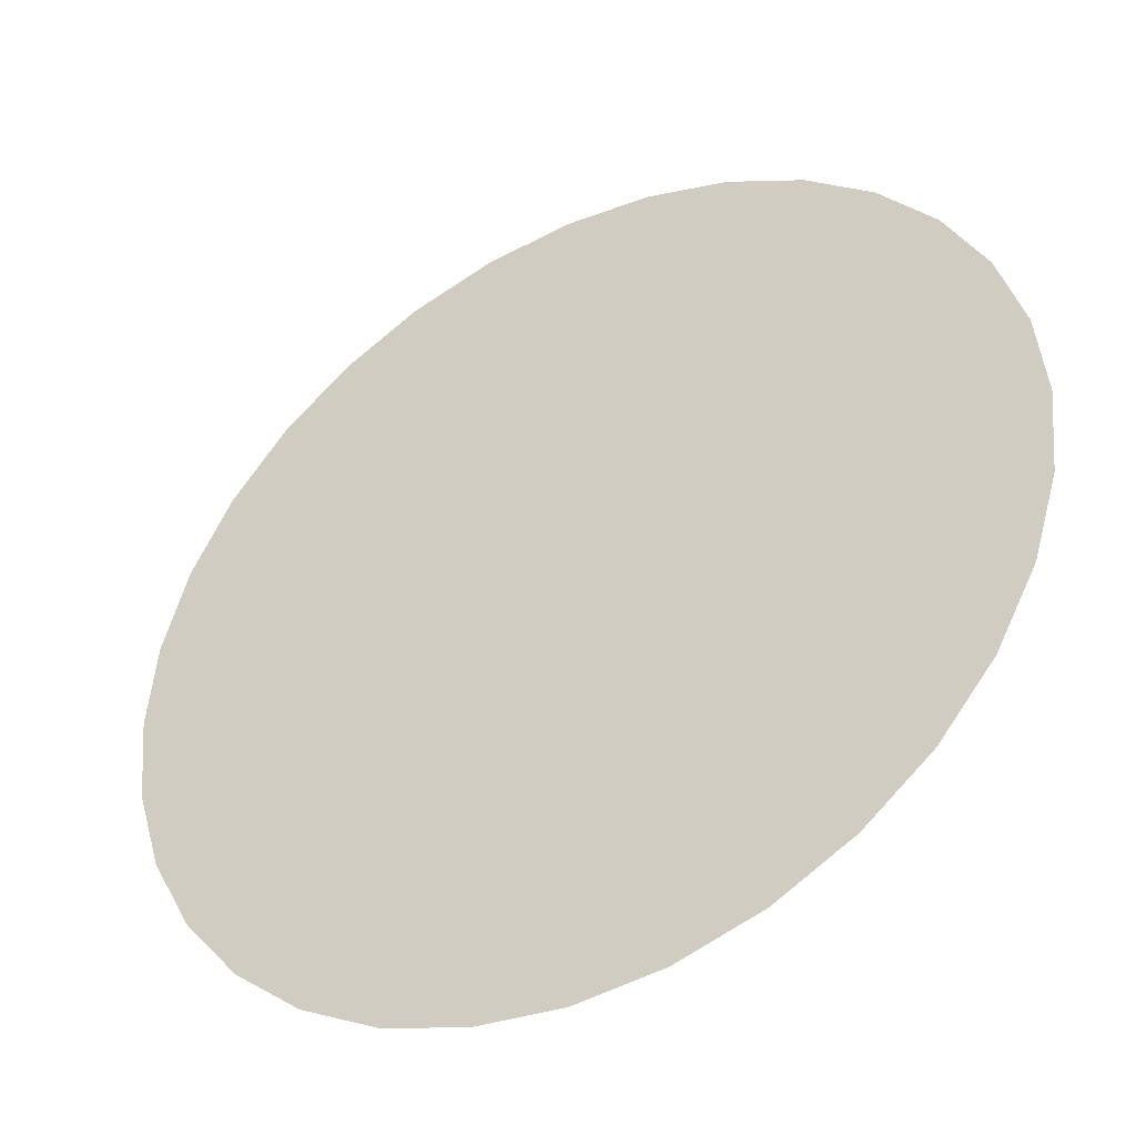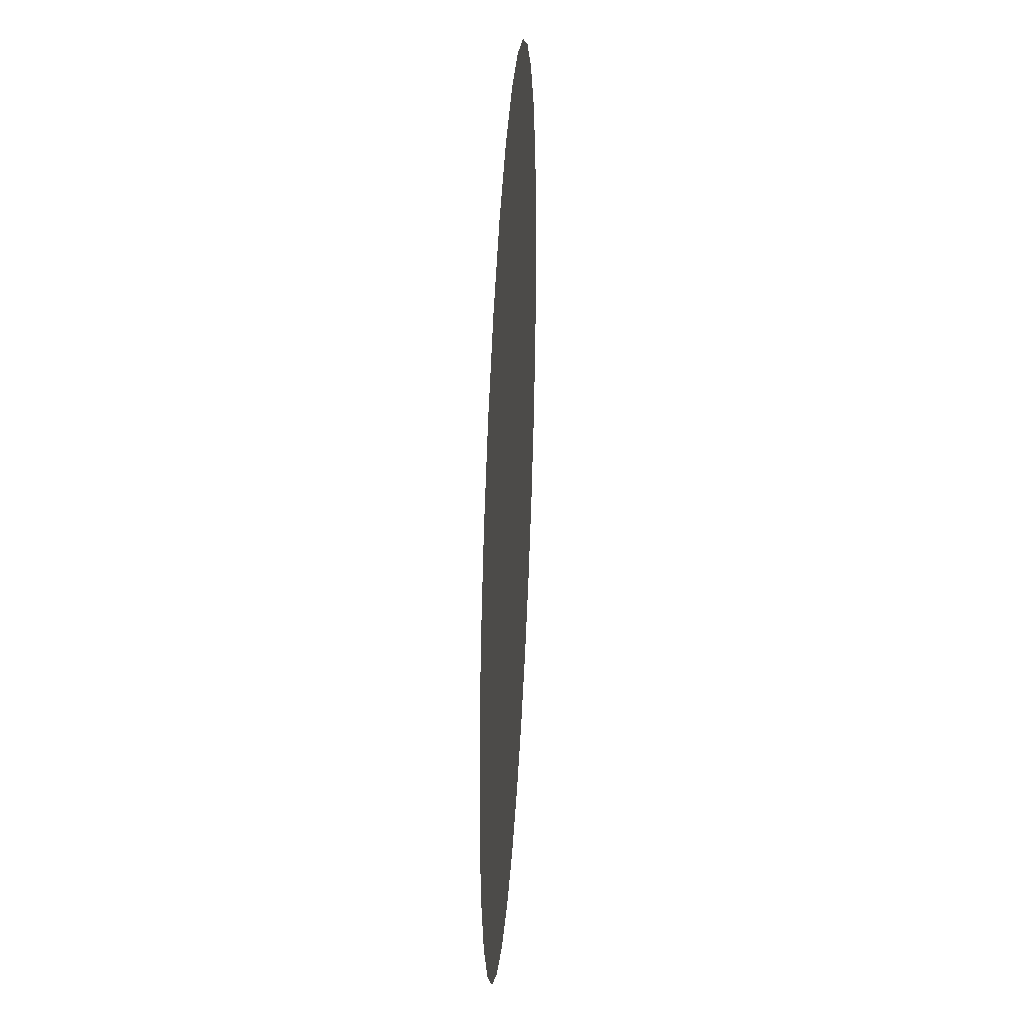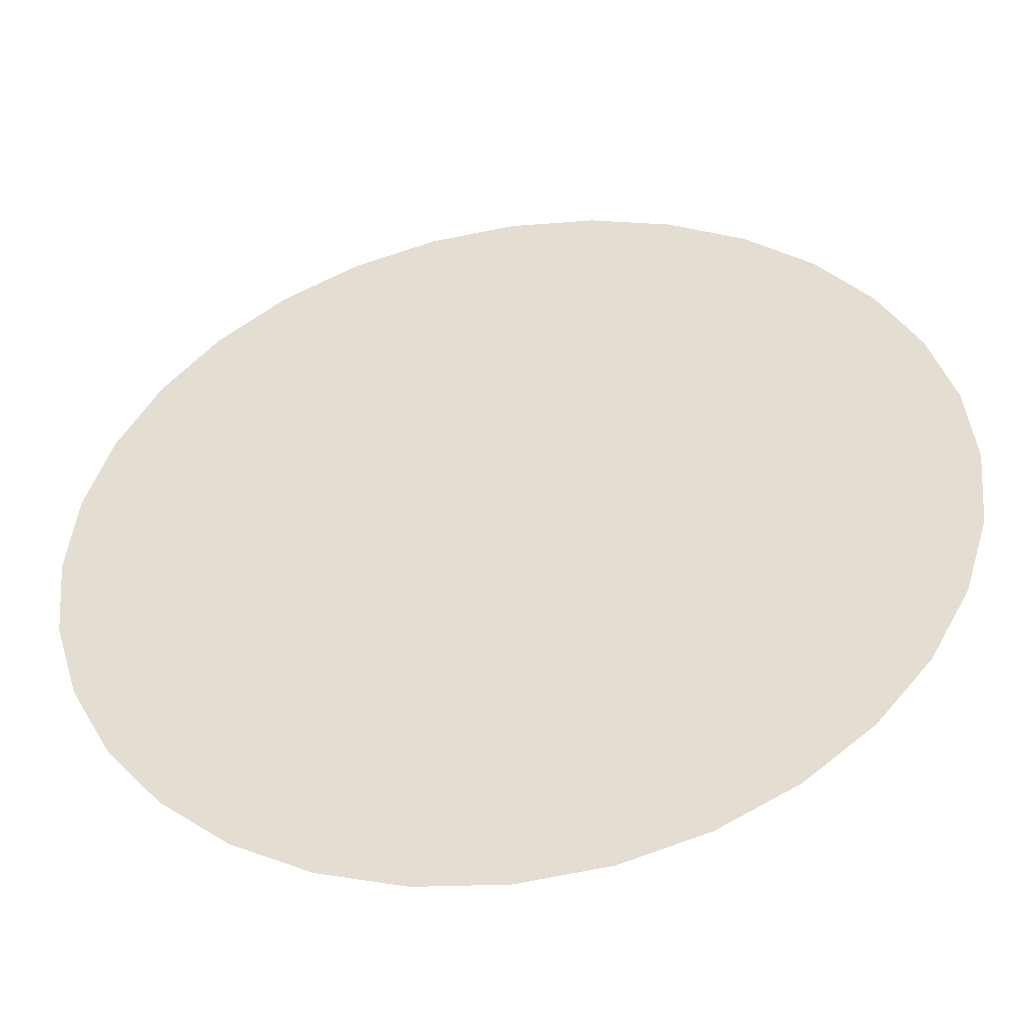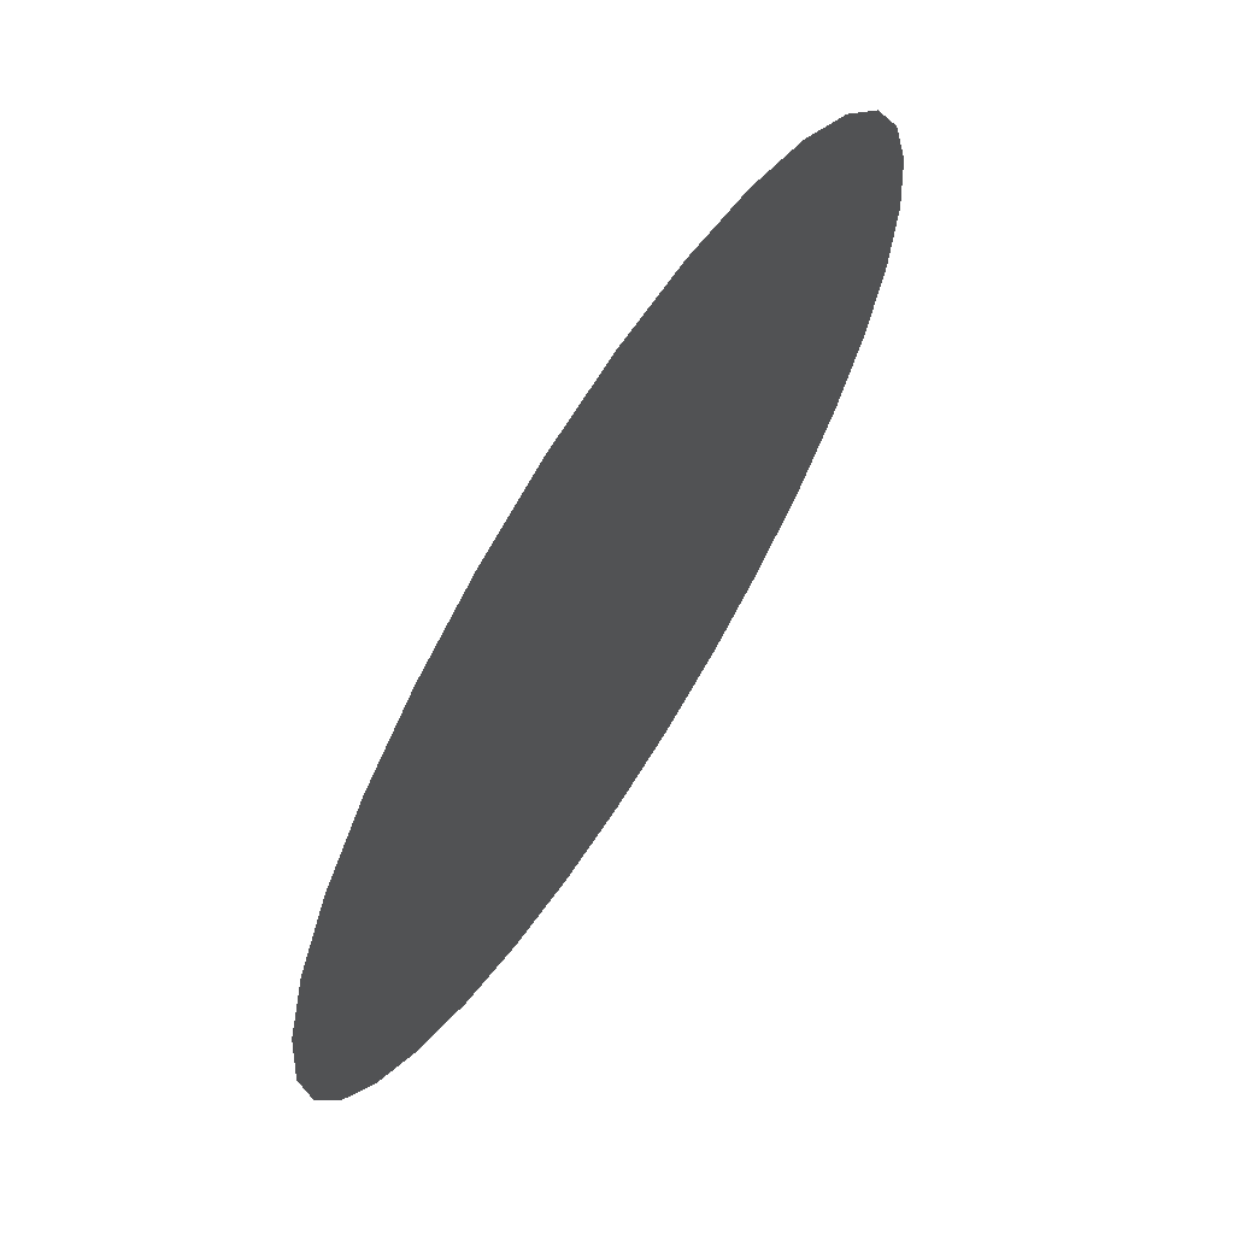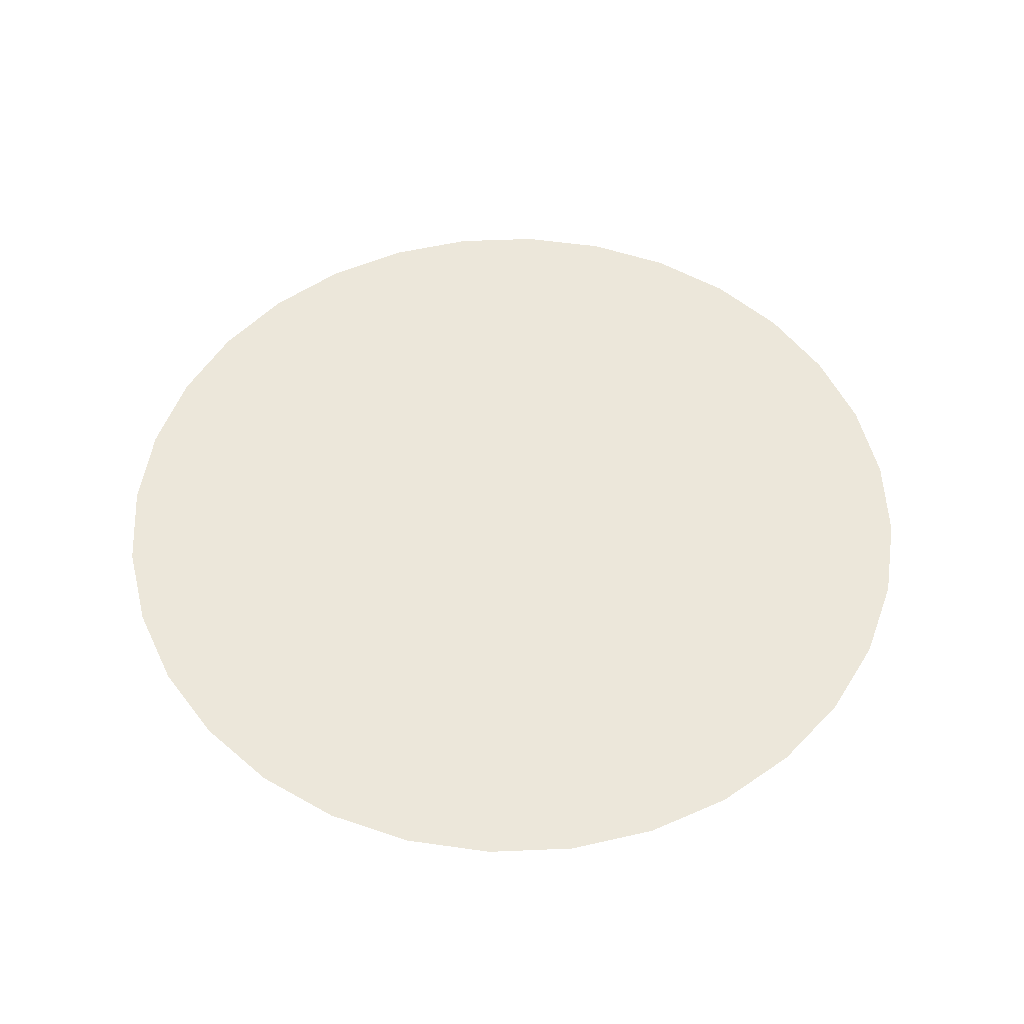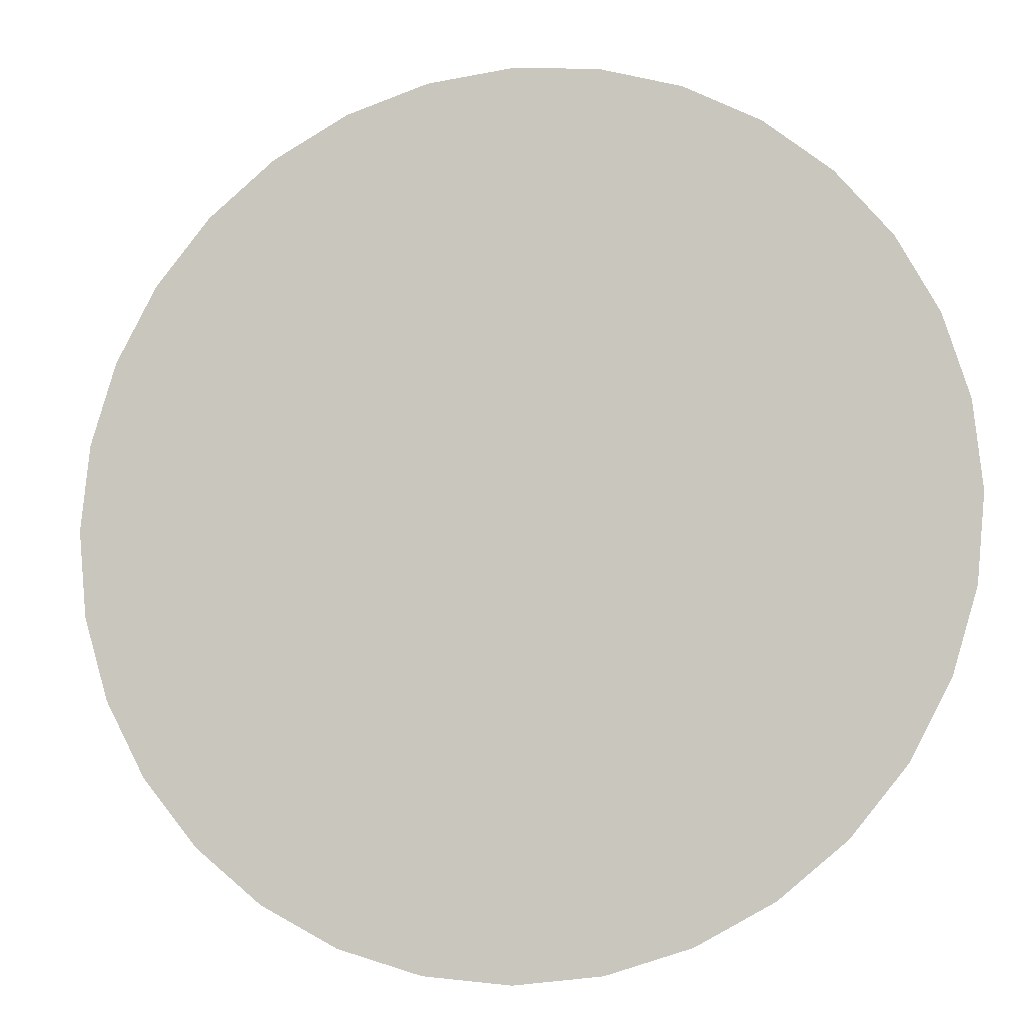
<metadata>
{"format":"obj","ext":"obj","renderer":"f3d","projection":"perspective","resolution":1024,"background":"white","views":[{"elev":-41.7,"azim":28.9,"up":"+Z"},{"elev":35.6,"azim":-86.6,"up":"+Z"},{"elev":-46.0,"azim":-170.5,"up":"+Z"},{"elev":66.6,"azim":-57.6,"up":"+Z"},{"elev":53.4,"azim":-75.7,"up":"+Y"},{"elev":-10.2,"azim":14.3,"up":"+Z"}]}
</metadata>
<code>
g OmbraBlob
v 0.748 2.185e-08 0.4998
v 0.01051 4.596e-10 0.01051
v 0.01236 3.611e-10 0.008261
v 0.6361 2.78e-08 0.6361
v 0.8315 2.428e-08 0.5556
v 0.7071 3.091e-08 0.7071
v -0.8996 -3.91e-15 -8.946e-08
v -0.01458 -1.268e-10 -0.002901
v -0.01487 -1.228e-14 -2.809e-07
v -0.8823 -7.671e-09 -0.1755
v -1 -3.3e-15 -7.55e-08
v -0.9808 -8.528e-09 -0.1951
v 0.8311 1.505e-08 0.3442
v 0.01236 3.611e-10 0.008261
v 0.01374 2.487e-10 0.00569
v 0.748 2.185e-08 0.4998
v 0.9239 1.673e-08 0.3827
v 0.8315 2.428e-08 0.5556
v -0.8823 7.671e-09 0.1755
v -0.01487 -1.228e-14 -2.809e-07
v -0.01458 1.268e-10 0.002901
v -0.8996 -3.91e-15 -8.946e-08
v -0.9808 8.528e-09 0.1951
v -1 -3.3e-15 -7.55e-08
v 0.8823 7.671e-09 0.1755
v 0.01374 2.487e-10 0.00569
v 0.01458 1.268e-10 0.002901
v 0.8311 1.505e-08 0.3442
v 0.9808 8.528e-09 0.1951
v 0.9239 1.673e-08 0.3827
v -0.8311 1.505e-08 0.3442
v -0.01458 1.268e-10 0.002901
v -0.01374 2.487e-10 0.00569
v -0.8823 7.671e-09 0.1755
v -0.9239 1.673e-08 0.3827
v -0.9808 8.528e-09 0.1951
v 0.8996 -3.891e-14 -8.902e-07
v 0.01458 1.268e-10 0.002901
v 0.01487 -1.286e-14 -2.941e-07
v 0.8823 7.671e-09 0.1755
v 1 -4.221e-14 -9.656e-07
v 0.9808 8.528e-09 0.1951
v -0.748 2.185e-08 0.4998
v -0.01374 2.487e-10 0.00569
v -0.01236 3.611e-10 0.008261
v -0.8311 1.505e-08 0.3442
v -0.8315 2.428e-08 0.5556
v -0.9239 1.673e-08 0.3827
v 0.8823 -7.671e-09 -0.1755
v 0.01487 -1.286e-14 -2.941e-07
v 0.01458 -1.268e-10 -0.002901
v 0.8996 -3.891e-14 -8.902e-07
v 0.9808 -8.528e-09 -0.1951
v 1 -4.221e-14 -9.656e-07
v -0.6361 2.78e-08 0.6361
v -0.01236 3.611e-10 0.008261
v -0.01051 4.596e-10 0.01051
v -0.748 2.185e-08 0.4998
v -0.7071 3.091e-08 0.7071
v -0.8315 2.428e-08 0.5556
v 0.8311 -1.505e-08 -0.3442
v 0.01458 -1.268e-10 -0.002901
v 0.01374 -2.487e-10 -0.005691
v 0.8823 -7.671e-09 -0.1755
v 0.9239 -1.673e-08 -0.3827
v 0.9808 -8.528e-09 -0.1951
v -0.4998 3.269e-08 0.748
v -0.01051 4.596e-10 0.01051
v -0.008261 5.404e-10 0.01236
v -0.6361 2.78e-08 0.6361
v -0.5556 3.634e-08 0.8315
v -0.7071 3.091e-08 0.7071
v 0.7479 -2.185e-08 -0.4998
v 0.01374 -2.487e-10 -0.005691
v 0.01236 -3.611e-10 -0.008261
v 0.8311 -1.505e-08 -0.3442
v 0.8315 -2.428e-08 -0.5556
v 0.9239 -1.673e-08 -0.3827
v -0.3442 3.633e-08 0.8311
v -0.008261 5.404e-10 0.01236
v -0.00569 6.005e-10 0.01374
v -0.4998 3.269e-08 0.748
v -0.3827 4.038e-08 0.9239
v -0.5556 3.634e-08 0.8315
v -0.1755 -3.857e-08 -0.8823
v -1.074e-07 -6.5e-10 -0.01487
v -0.002901 -6.375e-10 -0.01458
v -2.418e-08 -3.932e-08 -0.8996
v -0.1951 -4.287e-08 -0.9808
v 0 -4.371e-08 -1
v 0.6361 -2.78e-08 -0.6361
v 0.01236 -3.611e-10 -0.008261
v 0.01051 -4.596e-10 -0.01051
v 0.7479 -2.185e-08 -0.4998
v 0.7071 -3.091e-08 -0.7071
v 0.8315 -2.428e-08 -0.5556
v -0.1755 3.857e-08 0.8823
v -0.00569 6.005e-10 0.01374
v -0.002901 6.375e-10 0.01458
v -0.3442 3.633e-08 0.8311
v -0.1951 4.287e-08 0.9808
v -0.3827 4.038e-08 0.9239
v -0.3442 -3.633e-08 -0.8311
v -0.002901 -6.375e-10 -0.01458
v -0.00569 -6.005e-10 -0.01374
v -0.1755 -3.857e-08 -0.8823
v -0.3827 -4.038e-08 -0.9239
v -0.1951 -4.287e-08 -0.9808
v 0.4998 -3.269e-08 -0.748
v 0.01051 -4.596e-10 -0.01051
v 0.008261 -5.404e-10 -0.01236
v 0.6361 -2.78e-08 -0.6361
v 0.5556 -3.634e-08 -0.8315
v 0.7071 -3.091e-08 -0.7071
v 2.689e-07 3.932e-08 0.8996
v -0.002901 6.375e-10 0.01458
v -1.025e-07 6.499e-10 0.01487
v -0.1755 3.857e-08 0.8823
v 3.258e-07 4.371e-08 1
v -0.1951 4.287e-08 0.9808
v -0.4998 -3.269e-08 -0.748
v -0.00569 -6.005e-10 -0.01374
v -0.008261 -5.404e-10 -0.01236
v -0.3442 -3.633e-08 -0.8311
v -0.5556 -3.634e-08 -0.8315
v -0.3827 -4.038e-08 -0.9239
v 0.3442 -3.633e-08 -0.8311
v 0.008261 -5.404e-10 -0.01236
v 0.00569 -6.005e-10 -0.01374
v 0.4998 -3.269e-08 -0.748
v 0.3827 -4.038e-08 -0.9239
v 0.5556 -3.634e-08 -0.8315
v 0.1755 3.857e-08 0.8823
v -1.025e-07 6.499e-10 0.01487
v 0.002901 6.375e-10 0.01458
v 2.689e-07 3.932e-08 0.8996
v 0.1951 4.287e-08 0.9808
v 3.258e-07 4.371e-08 1
v -0.6361 -2.78e-08 -0.6361
v -0.008261 -5.404e-10 -0.01236
v -0.01051 -4.596e-10 -0.01051
v -0.4998 -3.269e-08 -0.748
v -0.7071 -3.091e-08 -0.7071
v -0.5556 -3.634e-08 -0.8315
v 0.1755 -3.857e-08 -0.8823
v 0.00569 -6.005e-10 -0.01374
v 0.002901 -6.375e-10 -0.01458
v 0.3442 -3.633e-08 -0.8311
v 0.1951 -4.287e-08 -0.9808
v 0.3827 -4.038e-08 -0.9239
v 0.3442 3.633e-08 0.8311
v 0.002901 6.375e-10 0.01458
v 0.00569 6.005e-10 0.01374
v 0.1755 3.857e-08 0.8823
v 0.3827 4.038e-08 0.9239
v 0.1951 4.287e-08 0.9808
v -0.748 -2.185e-08 -0.4998
v -0.01051 -4.596e-10 -0.01051
v -0.01236 -3.611e-10 -0.008261
v -0.6361 -2.78e-08 -0.6361
v -0.8315 -2.428e-08 -0.5556
v -0.7071 -3.091e-08 -0.7071
v -2.418e-08 -3.932e-08 -0.8996
v 0.002901 -6.375e-10 -0.01458
v -1.074e-07 -6.5e-10 -0.01487
v 0.1755 -3.857e-08 -0.8823
v 0 -4.371e-08 -1
v 0.1951 -4.287e-08 -0.9808
v 0.4998 3.269e-08 0.748
v 0.00569 6.005e-10 0.01374
v 0.008261 5.404e-10 0.01236
v 0.3442 3.633e-08 0.8311
v 0.5556 3.634e-08 0.8315
v 0.3827 4.038e-08 0.9239
v -0.8311 -1.505e-08 -0.3442
v -0.01236 -3.611e-10 -0.008261
v -0.01374 -2.487e-10 -0.005691
v -0.748 -2.185e-08 -0.4998
v -0.9239 -1.673e-08 -0.3827
v -0.8315 -2.428e-08 -0.5556
v 0.6361 2.78e-08 0.6361
v 0.008261 5.404e-10 0.01236
v 0.01051 4.596e-10 0.01051
v 0.4998 3.269e-08 0.748
v 0.7071 3.091e-08 0.7071
v 0.5556 3.634e-08 0.8315
v -0.8823 -7.671e-09 -0.1755
v -0.01374 -2.487e-10 -0.005691
v -0.01458 -1.268e-10 -0.002901
v -0.8311 -1.505e-08 -0.3442
v -0.9808 -8.528e-09 -0.1951
v -0.9239 -1.673e-08 -0.3827
v -0.002901 -6.375e-10 -0.01458
v -1.074e-07 -6.5e-10 -0.01487
v 0.002901 -6.375e-10 -0.01458
v 0.00569 -6.005e-10 -0.01374
v -0.00569 -6.005e-10 -0.01374
v 0.008261 -5.404e-10 -0.01236
v -0.008261 -5.404e-10 -0.01236
v 0.01051 -4.596e-10 -0.01051
v -0.01051 -4.596e-10 -0.01051
v 0.01236 -3.611e-10 -0.008261
v -0.01236 -3.611e-10 -0.008261
v 0.01374 -2.487e-10 -0.005691
v -0.01374 -2.487e-10 -0.005691
v 0.01458 -1.268e-10 -0.002901
v -0.01458 -1.268e-10 -0.002901
v 0.01487 -1.286e-14 -2.941e-07
v -0.01487 -1.228e-14 -2.809e-07
v 0.01458 1.268e-10 0.002901
v -0.01458 1.268e-10 0.002901
v 0.01374 2.487e-10 0.00569
v -0.01374 2.487e-10 0.00569
v 0.01236 3.611e-10 0.008261
v -0.01236 3.611e-10 0.008261
v 0.01051 4.596e-10 0.01051
v -0.01051 4.596e-10 0.01051
v 0.008261 5.404e-10 0.01236
v -0.008261 5.404e-10 0.01236
v 0.00569 6.005e-10 0.01374
v -0.00569 6.005e-10 0.01374
v -0.002901 6.375e-10 0.01458
v 0.002901 6.375e-10 0.01458
v -1.025e-07 6.499e-10 0.01487
g OmbraBlob_0
f 3 2 1
f 2 4 1
f 1 4 5
f 4 6 5
f 9 8 7
f 8 10 7
f 7 10 11
f 10 12 11
f 15 14 13
f 14 16 13
f 13 16 17
f 16 18 17
f 21 20 19
f 20 22 19
f 19 22 23
f 22 24 23
f 27 26 25
f 26 28 25
f 25 28 29
f 28 30 29
f 33 32 31
f 32 34 31
f 31 34 35
f 34 36 35
f 39 38 37
f 38 40 37
f 37 40 41
f 40 42 41
f 45 44 43
f 44 46 43
f 43 46 47
f 46 48 47
f 51 50 49
f 50 52 49
f 49 52 53
f 52 54 53
f 57 56 55
f 56 58 55
f 55 58 59
f 58 60 59
f 63 62 61
f 62 64 61
f 61 64 65
f 64 66 65
f 69 68 67
f 68 70 67
f 67 70 71
f 70 72 71
f 75 74 73
f 74 76 73
f 73 76 77
f 76 78 77
f 81 80 79
f 80 82 79
f 79 82 83
f 82 84 83
f 87 86 85
f 86 88 85
f 85 88 89
f 88 90 89
f 93 92 91
f 92 94 91
f 91 94 95
f 94 96 95
f 99 98 97
f 98 100 97
f 97 100 101
f 100 102 101
f 105 104 103
f 104 106 103
f 103 106 107
f 106 108 107
f 111 110 109
f 110 112 109
f 109 112 113
f 112 114 113
f 117 116 115
f 116 118 115
f 115 118 119
f 118 120 119
f 123 122 121
f 122 124 121
f 121 124 125
f 124 126 125
f 129 128 127
f 128 130 127
f 127 130 131
f 130 132 131
f 135 134 133
f 134 136 133
f 133 136 137
f 136 138 137
f 141 140 139
f 140 142 139
f 139 142 143
f 142 144 143
f 147 146 145
f 146 148 145
f 145 148 149
f 148 150 149
f 153 152 151
f 152 154 151
f 151 154 155
f 154 156 155
f 159 158 157
f 158 160 157
f 157 160 161
f 160 162 161
f 165 164 163
f 164 166 163
f 163 166 167
f 166 168 167
f 171 170 169
f 170 172 169
f 169 172 173
f 172 174 173
f 177 176 175
f 176 178 175
f 175 178 179
f 178 180 179
f 183 182 181
f 182 184 181
f 181 184 185
f 184 186 185
f 189 188 187
f 188 190 187
f 187 190 191
f 190 192 191
f 195 194 193
f 193 196 195
f 193 197 196
f 197 198 196
f 197 199 198
f 199 200 198
f 199 201 200
f 201 202 200
f 201 203 202
f 203 204 202
f 203 205 204
f 205 206 204
f 205 207 206
f 207 208 206
f 207 209 208
f 209 210 208
f 209 211 210
f 211 212 210
f 211 213 212
f 213 214 212
f 213 215 214
f 215 216 214
f 215 217 216
f 217 218 216
f 217 219 218
f 219 220 218
f 219 221 220
f 221 222 220
f 222 223 220
f 222 224 223

</code>
